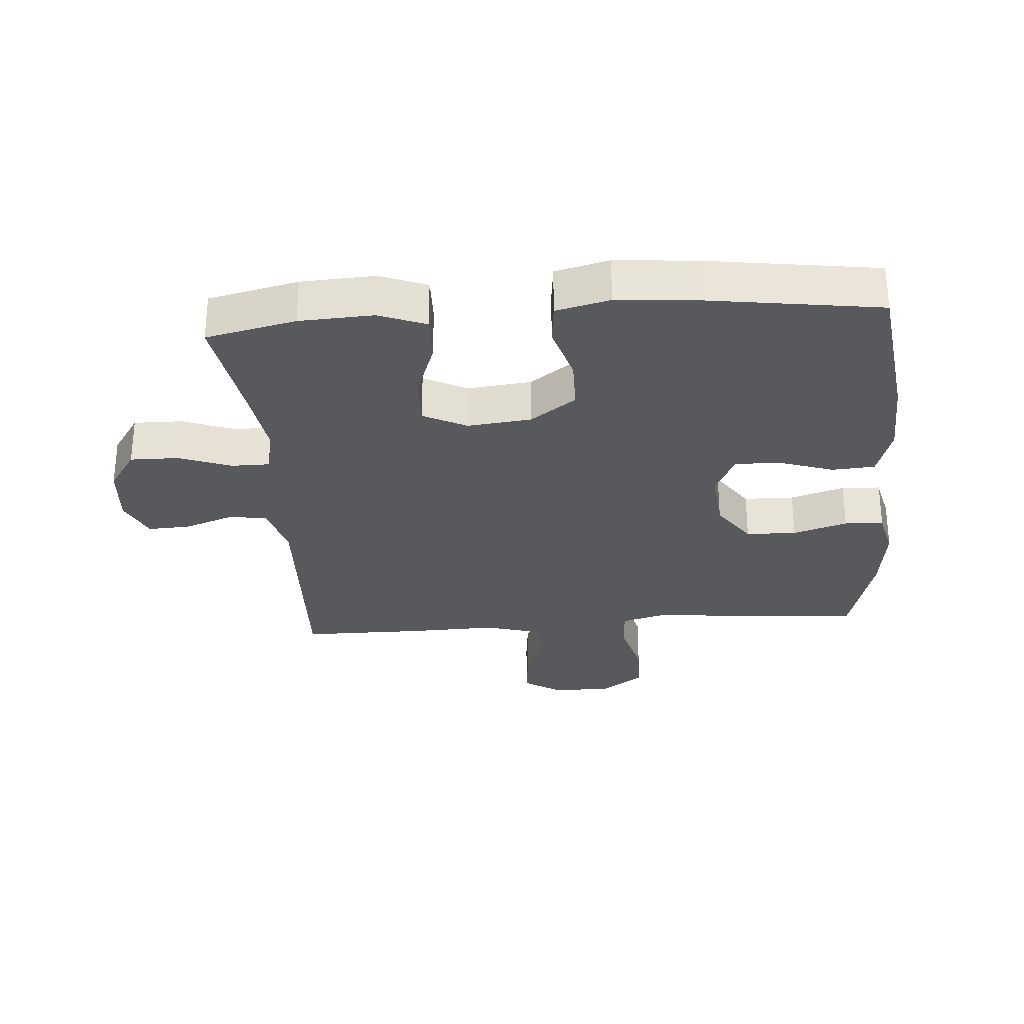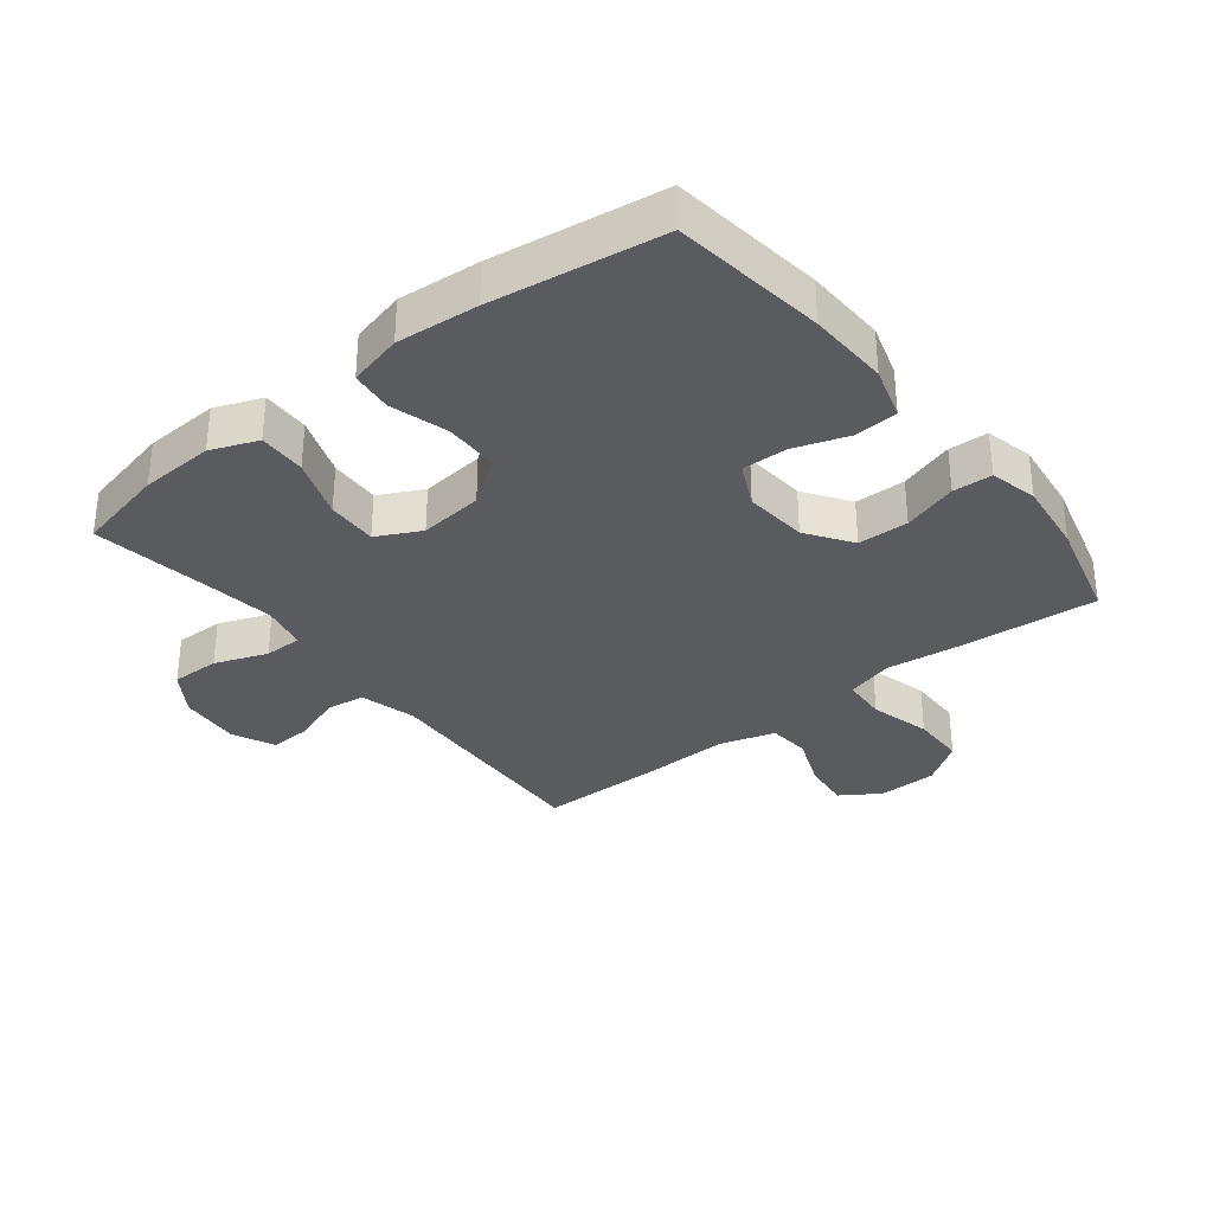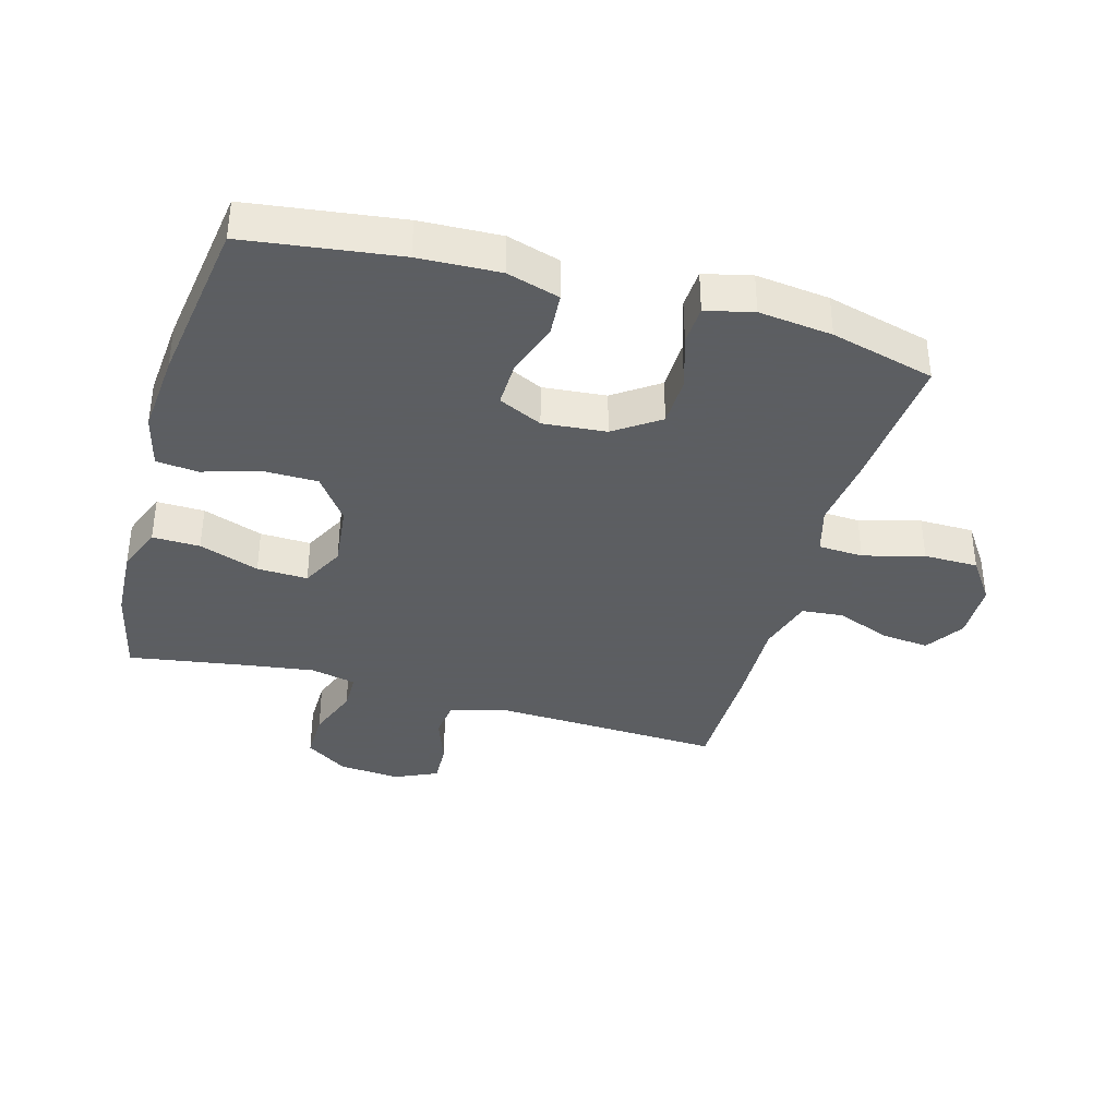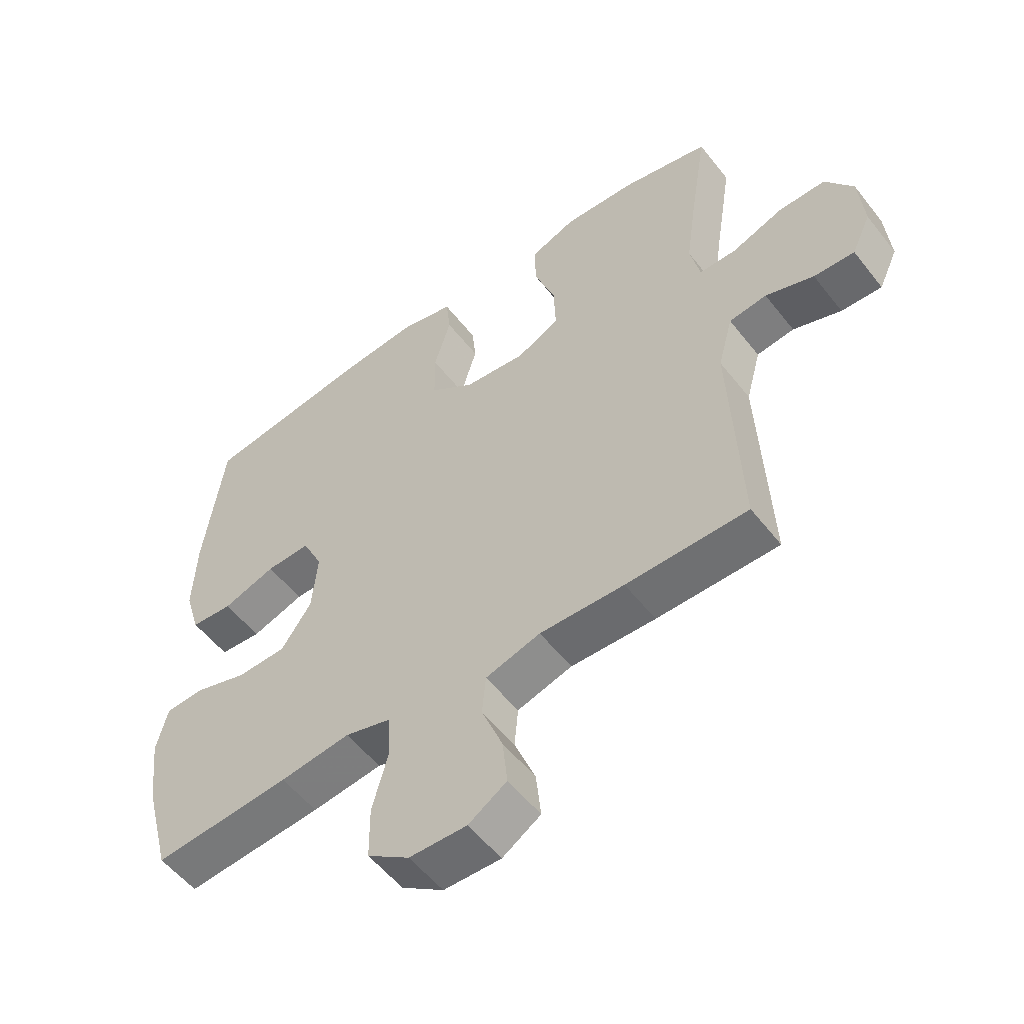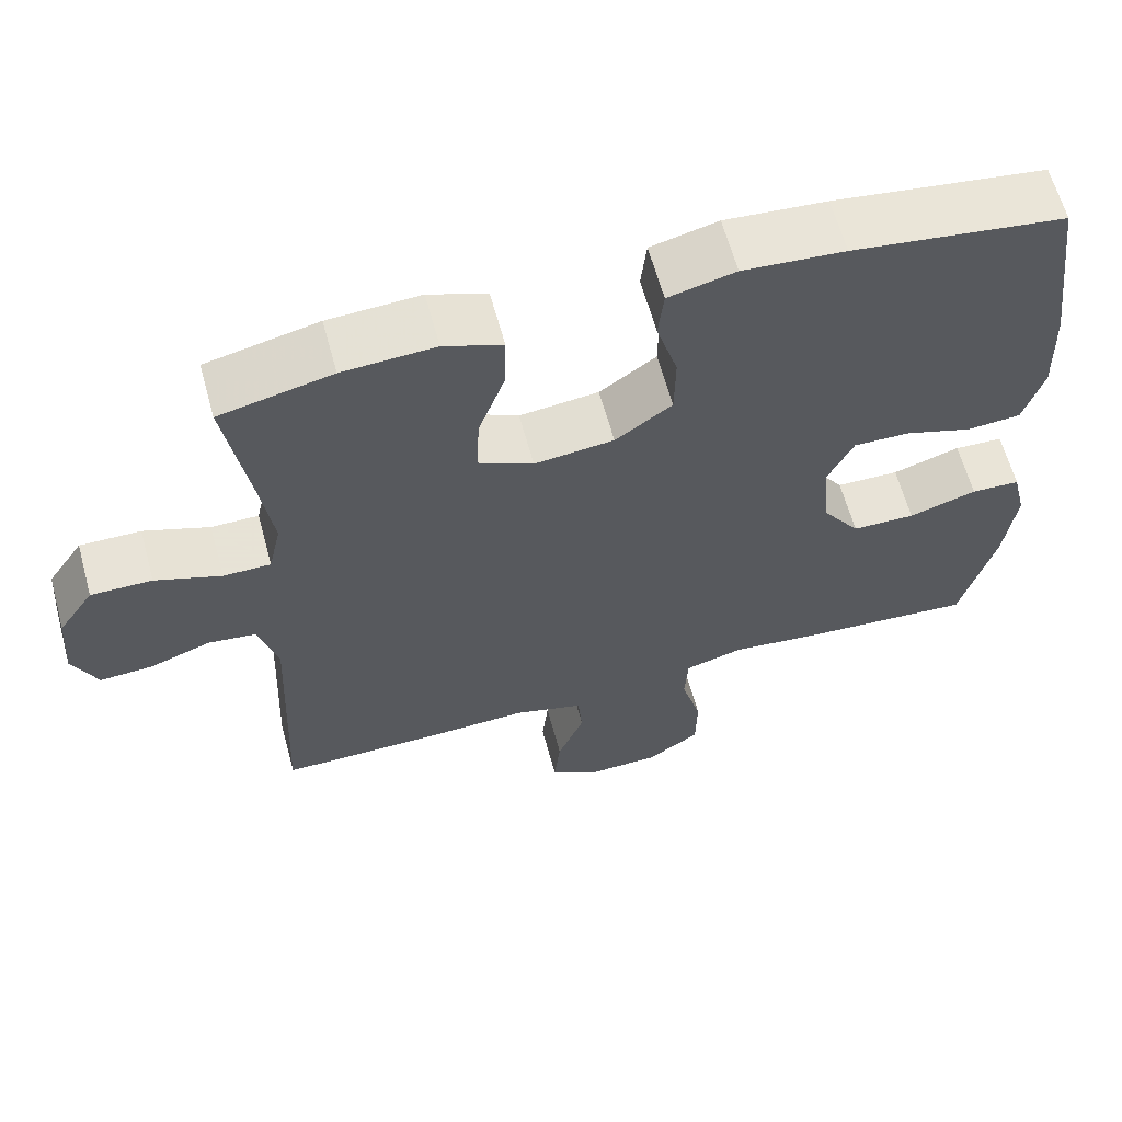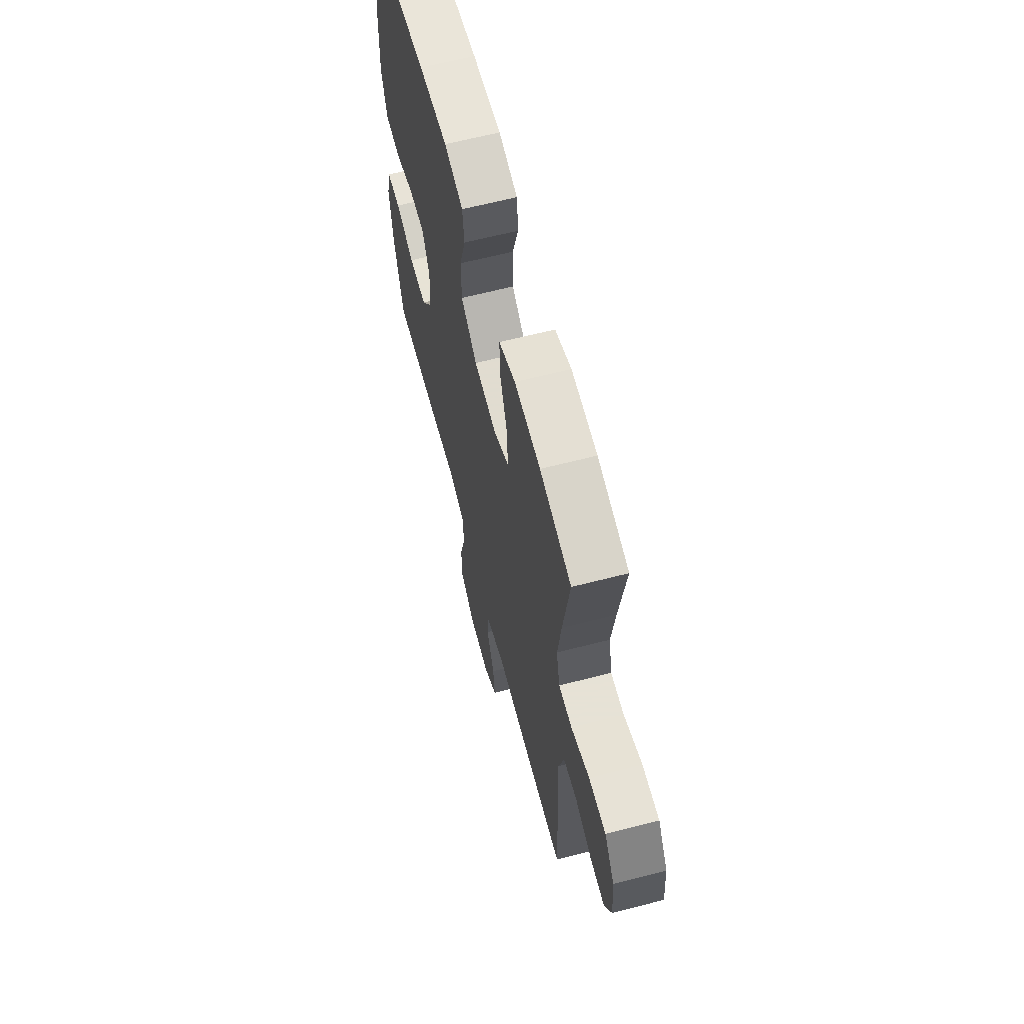
<metadata>
{"format":"obj","ext":"obj","renderer":"f3d","projection":"perspective","resolution":1024,"background":"white","views":[{"elev":-29.3,"azim":4.4,"up":"+Y"},{"elev":-33.1,"azim":38.2,"up":"+Y"},{"elev":-37.4,"azim":74.3,"up":"+Y"},{"elev":-54.6,"azim":-142.7,"up":"+Z"},{"elev":62.8,"azim":-15.3,"up":"+Z"},{"elev":63.8,"azim":-104.6,"up":"+Z"}]}
</metadata>
<code>
v 0.5 0.07 -0.5
v 0.278 0.07 -0.482
v 0.164 0.07 -0.468
v 0.089 0.07 -0.489
v 0.085 0.07 -0.56
v 0.111 0.07 -0.656
v 0.11 0.07 -0.742
v 0.042 0.07 -0.789
v -0.051 0.07 -0.791
v -0.113 0.07 -0.751
v -0.105 0.07 -0.675
v -0.071 0.07 -0.589
v -0.077 0.07 -0.523
v -0.166 0.07 -0.497
v -0.303 0.07 -0.501
v -0.5 0.07 -0.5
v -0.484 0.07 -0.136
v -0.508 0.07 -0.047
v -0.569 0.07 -0.039
v -0.647 0.07 -0.067
v -0.713 0.07 -0.07
v -0.744 0.07 -0.003
v -0.736 0.07 0.095
v -0.691 0.07 0.162
v -0.614 0.07 0.161
v -0.531 0.07 0.13
v -0.471 0.07 0.13
v -0.455 0.07 0.203
v -0.471 0.07 0.317
v -0.5 0.07 0.5
v -0.358 0.07 0.532
v -0.241 0.07 0.538
v -0.167 0.07 0.509
v -0.169 0.07 0.434
v -0.203 0.07 0.339
v -0.206 0.07 0.259
v -0.137 0.07 0.224
v -0.036 0.07 0.235
v 0.036 0.07 0.287
v 0.037 0.07 0.372
v 0.01 0.07 0.463
v 0.017 0.07 0.529
v 0.102 0.07 0.55
v 0.231 0.07 0.539
v 0.5 0.07 0.5
v 0.532 0.07 0.258
v 0.537 0.07 0.13
v 0.512 0.07 0.047
v 0.444 0.07 0.042
v 0.358 0.07 0.071
v 0.286 0.07 0.073
v 0.253 0.07 0.004
v 0.262 0.07 -0.096
v 0.311 0.07 -0.167
v 0.391 0.07 -0.169
v 0.477 0.07 -0.142
v 0.539 0.07 -0.145
v 0.557 0.07 -0.22
v 0.543 0.07 -0.336
v 0.5 0 -0.5
v 0.278 0 -0.482
v 0.164 0 -0.468
v 0.089 0 -0.489
v 0.085 0 -0.56
v 0.111 0 -0.656
v 0.11 0 -0.742
v 0.042 0 -0.789
v -0.051 0 -0.791
v -0.113 0 -0.751
v -0.105 0 -0.675
v -0.071 0 -0.589
v -0.077 0 -0.523
v -0.166 0 -0.497
v -0.303 0 -0.501
v -0.5 0 -0.5
v -0.484 0 -0.136
v -0.508 0 -0.047
v -0.569 0 -0.039
v -0.647 0 -0.067
v -0.713 0 -0.07
v -0.744 0 -0.003
v -0.736 0 0.095
v -0.691 0 0.162
v -0.614 0 0.161
v -0.531 0 0.13
v -0.471 0 0.13
v -0.455 0 0.203
v -0.471 0 0.317
v -0.5 0 0.5
v -0.358 0 0.532
v -0.241 0 0.538
v -0.167 0 0.509
v -0.169 0 0.434
v -0.203 0 0.339
v -0.206 0 0.259
v -0.137 0 0.224
v -0.036 0 0.235
v 0.036 0 0.287
v 0.037 0 0.372
v 0.01 0 0.463
v 0.017 0 0.529
v 0.102 0 0.55
v 0.231 0 0.539
v 0.5 0 0.5
v 0.532 0 0.258
v 0.537 0 0.13
v 0.512 0 0.047
v 0.444 0 0.042
v 0.358 0 0.071
v 0.286 0 0.073
v 0.253 0 0.004
v 0.262 0 -0.096
v 0.311 0 -0.167
v 0.391 0 -0.169
v 0.477 0 -0.142
v 0.539 0 -0.145
v 0.557 0 -0.22
v 0.543 0 -0.336
f 1 2 3
f 59 1 3
f 58 59 3
f 57 58 3
f 56 57 3
f 55 56 3
f 54 55 3 4
f 53 54 4
f 52 53 4
f 48 49 50
f 47 48 50
f 46 47 50
f 45 46 50
f 44 45 50
f 43 44 50
f 42 43 50
f 41 42 50
f 40 41 50
f 39 40 50 51
f 38 39 51 52
f 33 34 35
f 32 33 35
f 31 32 35
f 30 31 35
f 29 30 35
f 28 29 35 36
f 27 28 36 37
f 24 25 26
f 23 24 26
f 22 23 26
f 21 22 26
f 20 21 26
f 19 20 26
f 18 19 26 27
f 38 52 4
f 37 38 4
f 27 37 4
f 18 27 4
f 17 18 4
f 10 11 12
f 9 10 12
f 8 9 12
f 7 8 12
f 6 7 12
f 5 6 12
f 5 12 13
f 4 5 13 14
f 15 16 17
f 14 15 17
f 4 14 17
f 62 61 60
f 62 60 118
f 62 118 117
f 62 117 116
f 62 116 115
f 62 115 114
f 63 62 114 113
f 63 113 112
f 63 112 111
f 109 108 107
f 109 107 106
f 109 106 105
f 109 105 104
f 109 104 103
f 109 103 102
f 109 102 101
f 109 101 100
f 109 100 99
f 110 109 99 98
f 111 110 98 97
f 94 93 92
f 94 92 91
f 94 91 90
f 94 90 89
f 94 89 88
f 95 94 88 87
f 96 95 87 86
f 85 84 83
f 85 83 82
f 85 82 81
f 85 81 80
f 85 80 79
f 85 79 78
f 86 85 78 77
f 63 111 97
f 63 97 96
f 63 96 86
f 63 86 77
f 63 77 76
f 71 70 69
f 71 69 68
f 71 68 67
f 71 67 66
f 71 66 65
f 71 65 64
f 72 71 64
f 73 72 64 63
f 76 75 74
f 76 74 73
f 76 73 63
f 1 60 61 2
f 2 61 62 3
f 3 62 63 4
f 4 63 64 5
f 5 64 65 6
f 6 65 66 7
f 7 66 67 8
f 8 67 68 9
f 9 68 69 10
f 10 69 70 11
f 11 70 71 12
f 12 71 72 13
f 13 72 73 14
f 14 73 74 15
f 15 74 75 16
f 16 75 76 17
f 17 76 77 18
f 18 77 78 19
f 19 78 79 20
f 20 79 80 21
f 21 80 81 22
f 22 81 82 23
f 23 82 83 24
f 24 83 84 25
f 25 84 85 26
f 26 85 86 27
f 27 86 87 28
f 28 87 88 29
f 29 88 89 30
f 30 89 90 31
f 31 90 91 32
f 32 91 92 33
f 33 92 93 34
f 34 93 94 35
f 35 94 95 36
f 36 95 96 37
f 37 96 97 38
f 38 97 98 39
f 39 98 99 40
f 40 99 100 41
f 41 100 101 42
f 42 101 102 43
f 43 102 103 44
f 44 103 104 45
f 45 104 105 46
f 46 105 106 47
f 47 106 107 48
f 48 107 108 49
f 49 108 109 50
f 50 109 110 51
f 51 110 111 52
f 52 111 112 53
f 53 112 113 54
f 54 113 114 55
f 55 114 115 56
f 56 115 116 57
f 57 116 117 58
f 58 117 118 59
f 59 118 60 1

</code>
